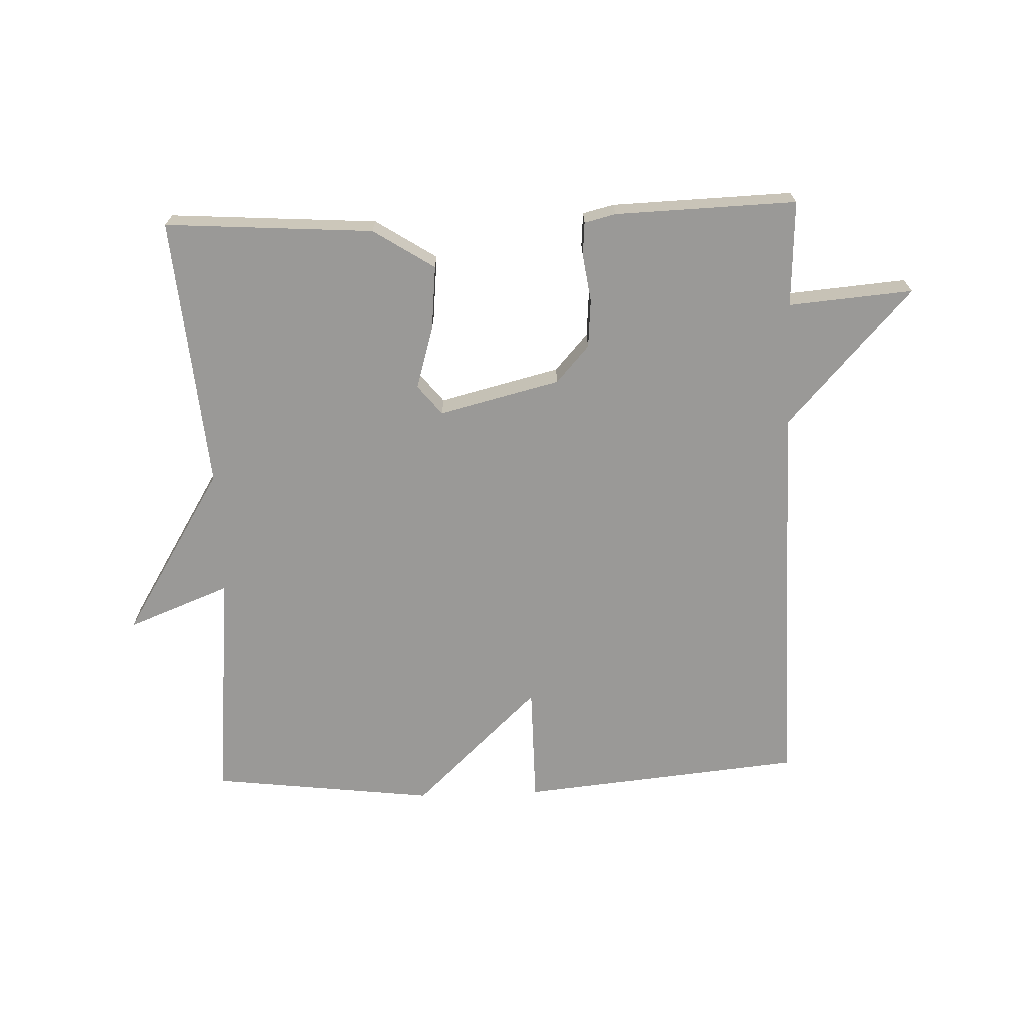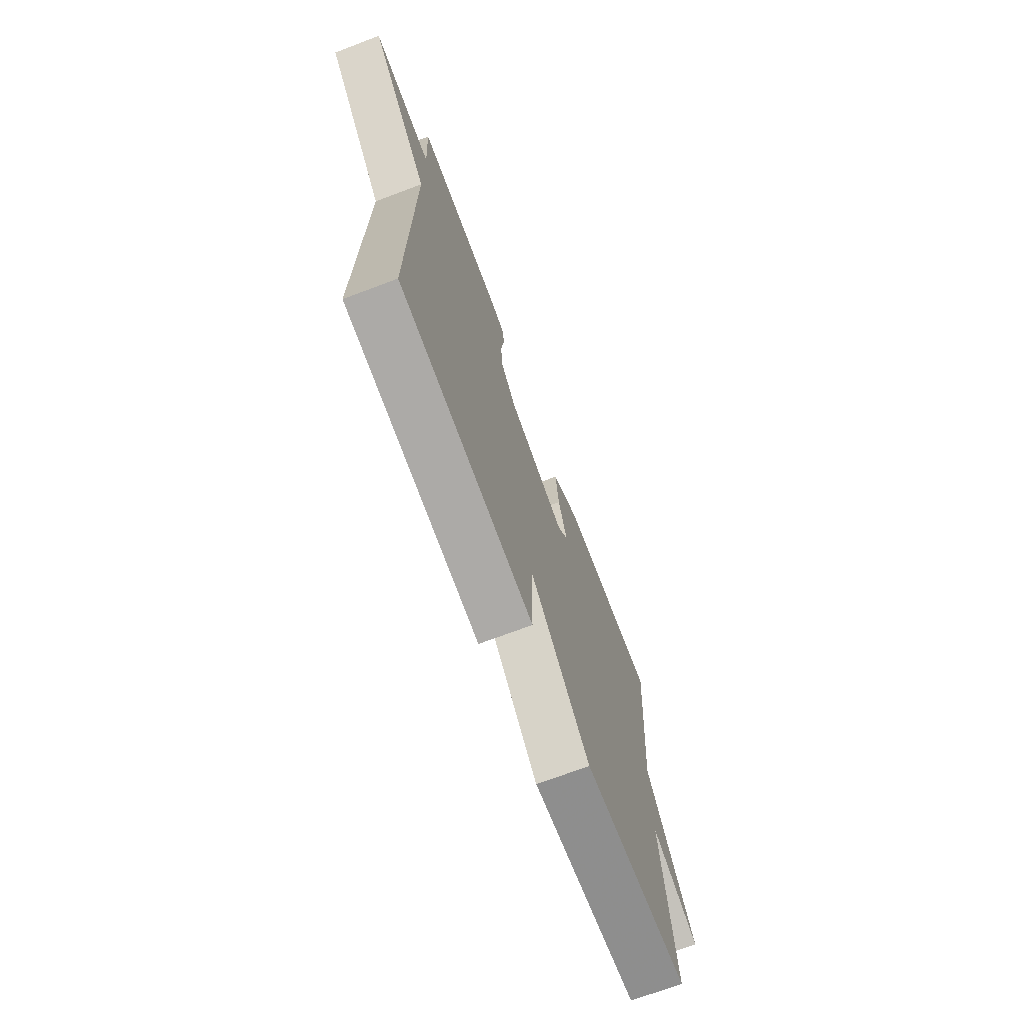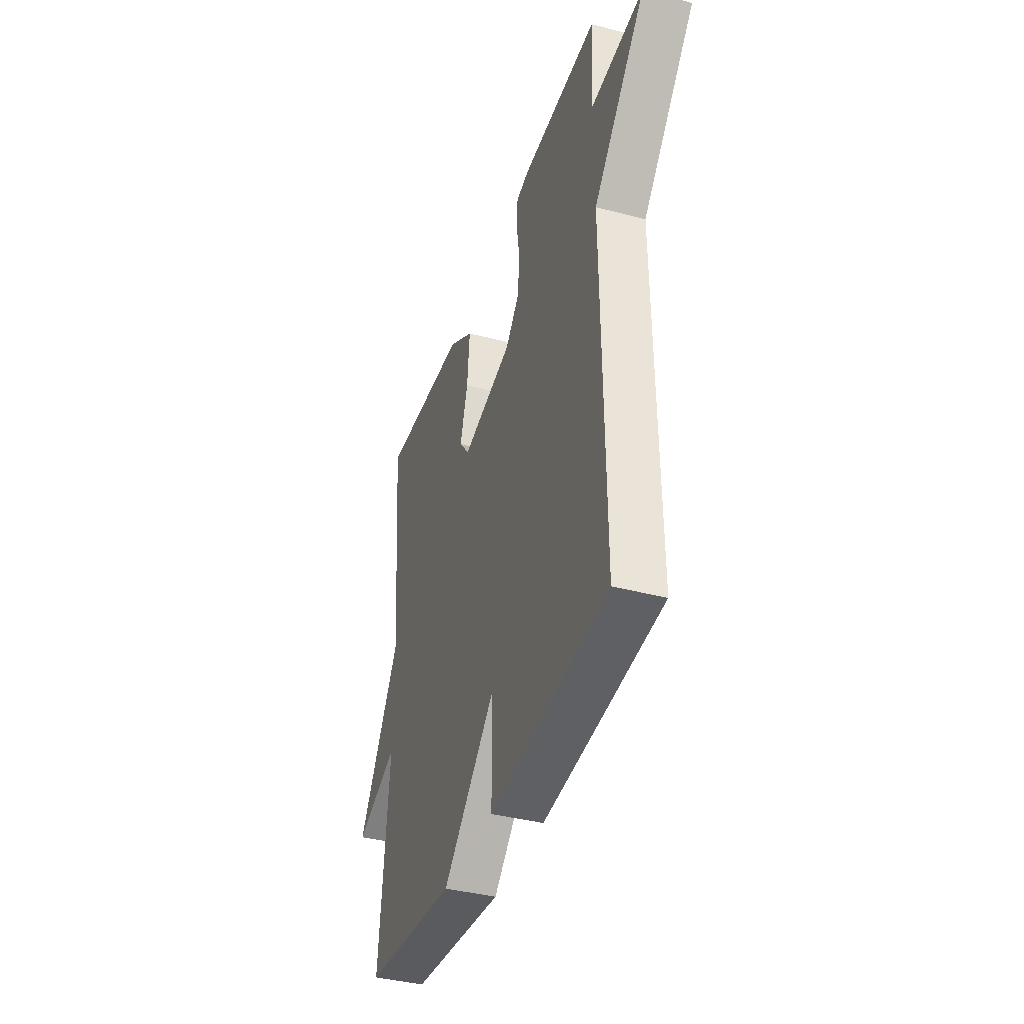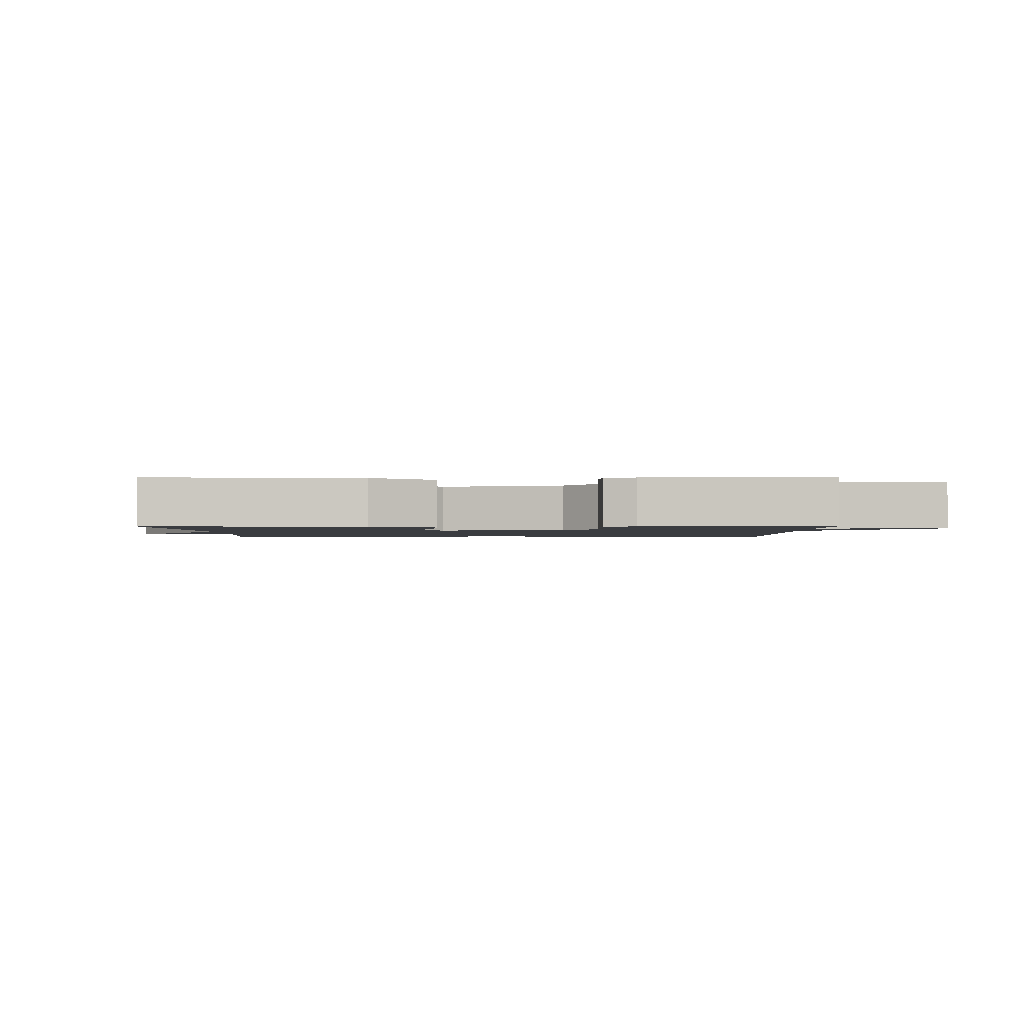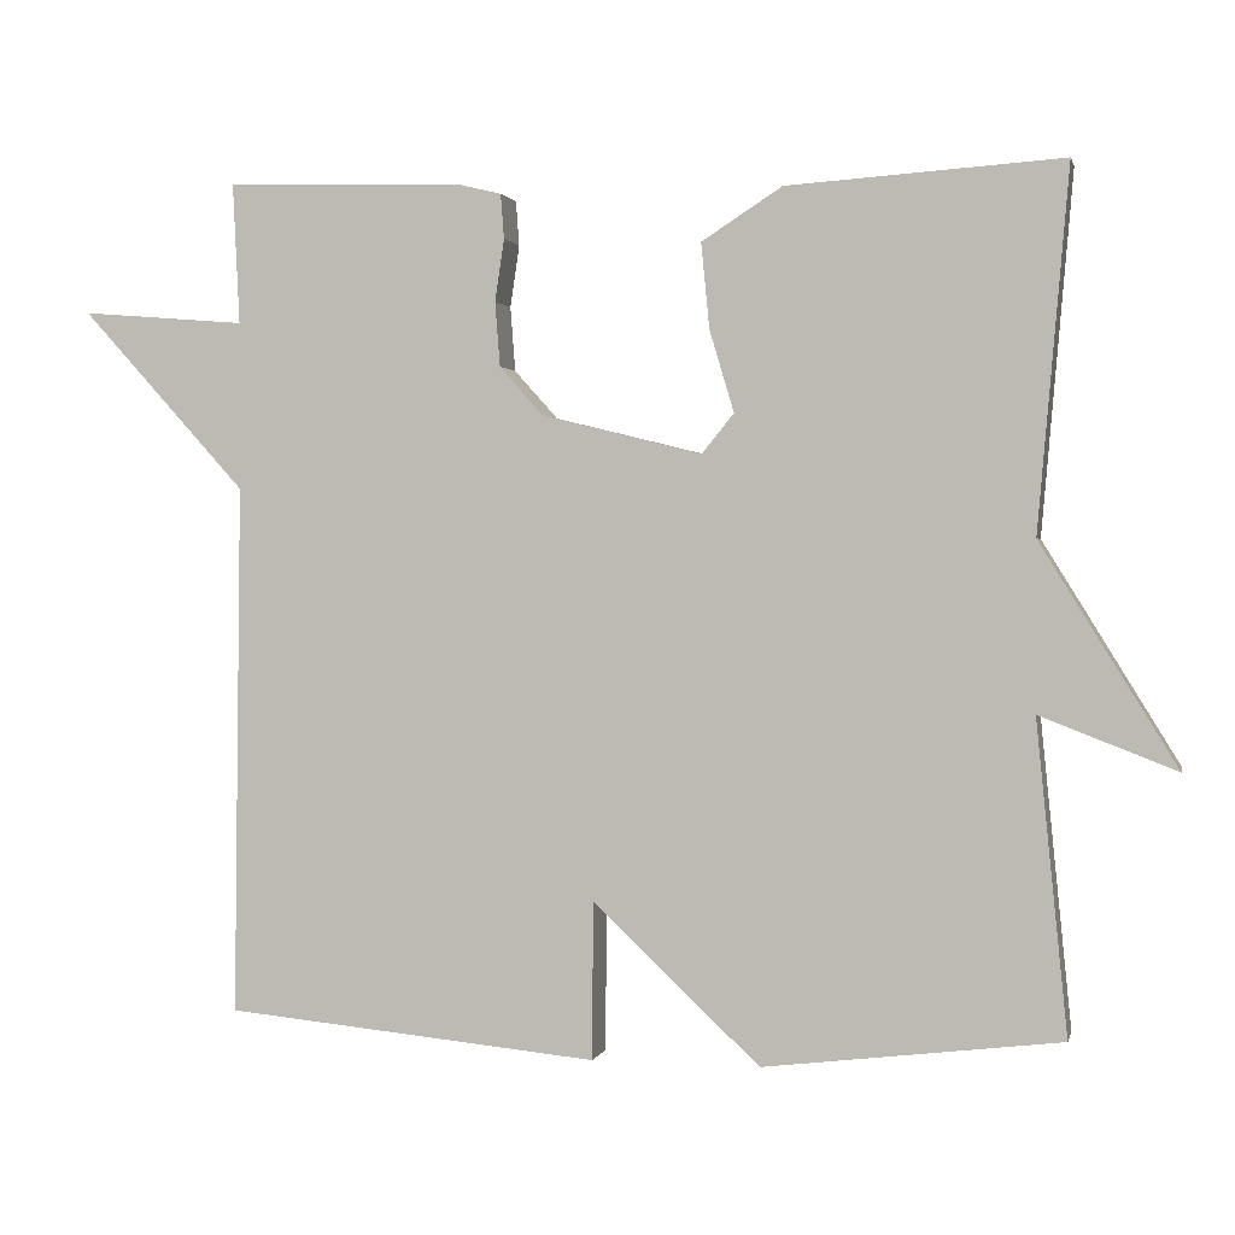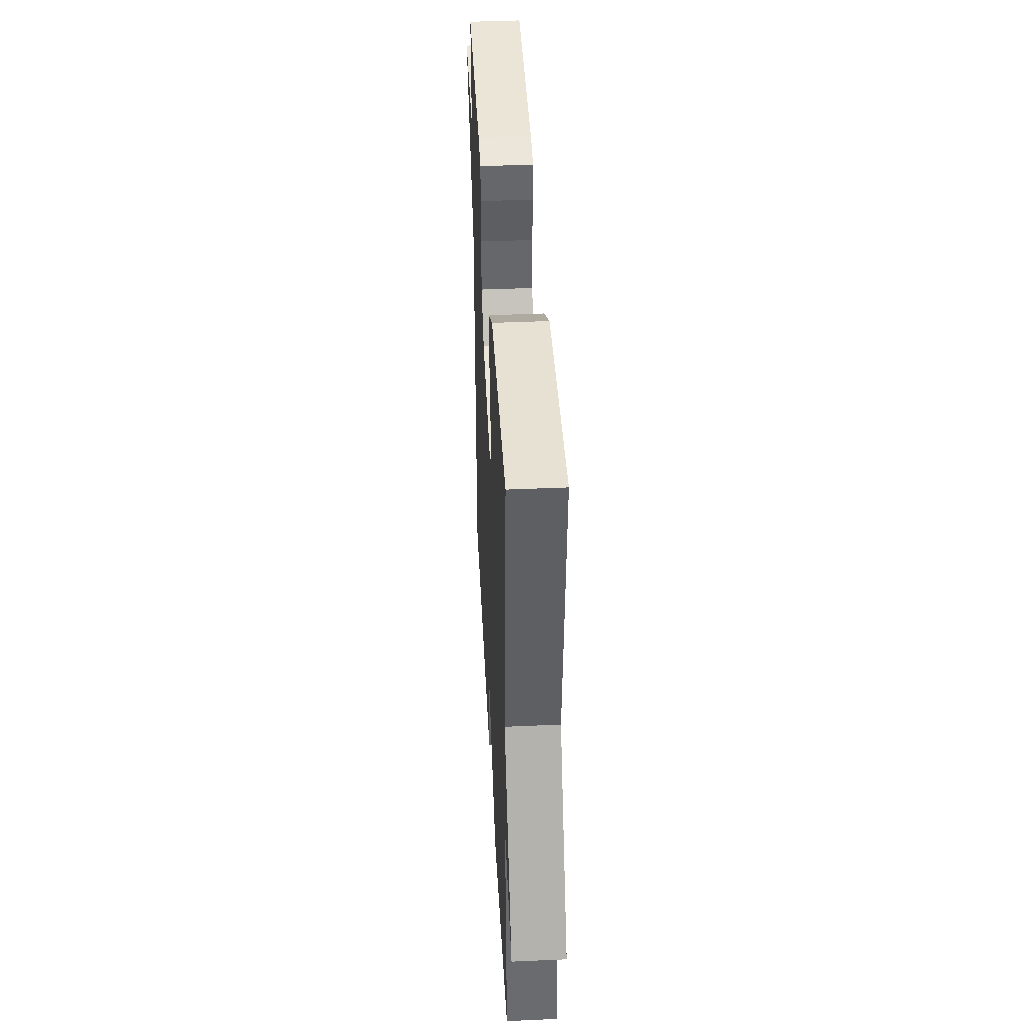
<metadata>
{"format":"obj","ext":"obj","renderer":"f3d","projection":"perspective","resolution":1024,"background":"white","views":[{"elev":-68.9,"azim":2.1,"up":"+Y"},{"elev":-71.2,"azim":110.7,"up":"+Z"},{"elev":-39.0,"azim":71.8,"up":"+Z"},{"elev":-1.6,"azim":0.4,"up":"+Y"},{"elev":1.1,"azim":-167.2,"up":"+Z"},{"elev":42.5,"azim":-93.0,"up":"+Z"}]}
</metadata>
<code>
v 0.5 0.07 -0.5
v 0.054 0.07 -0.543
v 0.053 0.07 -0.355
v -0.146 0.07 -0.543
v -0.5 0.07 -0.5
v -0.463 0.07 -0.129
v -0.625 0.07 -0.192
v -0.463 0.07 0.071
v -0.5 0.07 0.5
v -0.172 0.07 0.478
v -0.076 0.07 0.416
v -0.086 0.07 0.314
v -0.115 0.07 0.217
v -0.077 0.07 0.17
v 0.114 0.07 0.217
v 0.166 0.07 0.275
v 0.172 0.07 0.352
v 0.161 0.07 0.426
v 0.165 0.07 0.479
v 0.214 0.07 0.491
v 0.5 0.07 0.5
v 0.492 0.07 0.333
v 0.688 0.07 0.349
v 0.492 0.07 0.133
v 0.5 0 -0.5
v 0.054 0 -0.543
v 0.053 0 -0.355
v -0.146 0 -0.543
v -0.5 0 -0.5
v -0.463 0 -0.129
v -0.625 0 -0.192
v -0.463 0 0.071
v -0.5 0 0.5
v -0.172 0 0.478
v -0.076 0 0.416
v -0.086 0 0.314
v -0.115 0 0.217
v -0.077 0 0.17
v 0.114 0 0.217
v 0.166 0 0.275
v 0.172 0 0.352
v 0.161 0 0.426
v 0.165 0 0.479
v 0.214 0 0.491
v 0.5 0 0.5
v 0.492 0 0.333
v 0.688 0 0.349
v 0.492 0 0.133
f 22 23 24
f 20 21 22
f 19 20 22
f 18 19 22
f 17 18 22
f 16 17 22 24
f 1 2 3
f 24 1 3
f 16 24 3
f 15 16 3
f 11 12 13
f 10 11 13
f 9 10 13
f 8 9 13
f 8 13 14
f 7 8 14
f 6 7 14
f 6 14 15
f 5 6 15
f 4 5 15
f 3 4 15
f 48 47 46
f 46 45 44
f 46 44 43
f 46 43 42
f 46 42 41
f 48 46 41 40
f 27 26 25
f 27 25 48
f 27 48 40
f 27 40 39
f 37 36 35
f 37 35 34
f 37 34 33
f 37 33 32
f 38 37 32
f 38 32 31
f 38 31 30
f 39 38 30
f 39 30 29
f 39 29 28
f 39 28 27
f 1 25 26 2
f 2 26 27 3
f 3 27 28 4
f 4 28 29 5
f 5 29 30 6
f 6 30 31 7
f 7 31 32 8
f 8 32 33 9
f 9 33 34 10
f 10 34 35 11
f 11 35 36 12
f 12 36 37 13
f 13 37 38 14
f 14 38 39 15
f 15 39 40 16
f 16 40 41 17
f 17 41 42 18
f 18 42 43 19
f 19 43 44 20
f 20 44 45 21
f 21 45 46 22
f 22 46 47 23
f 23 47 48 24
f 24 48 25 1

</code>
